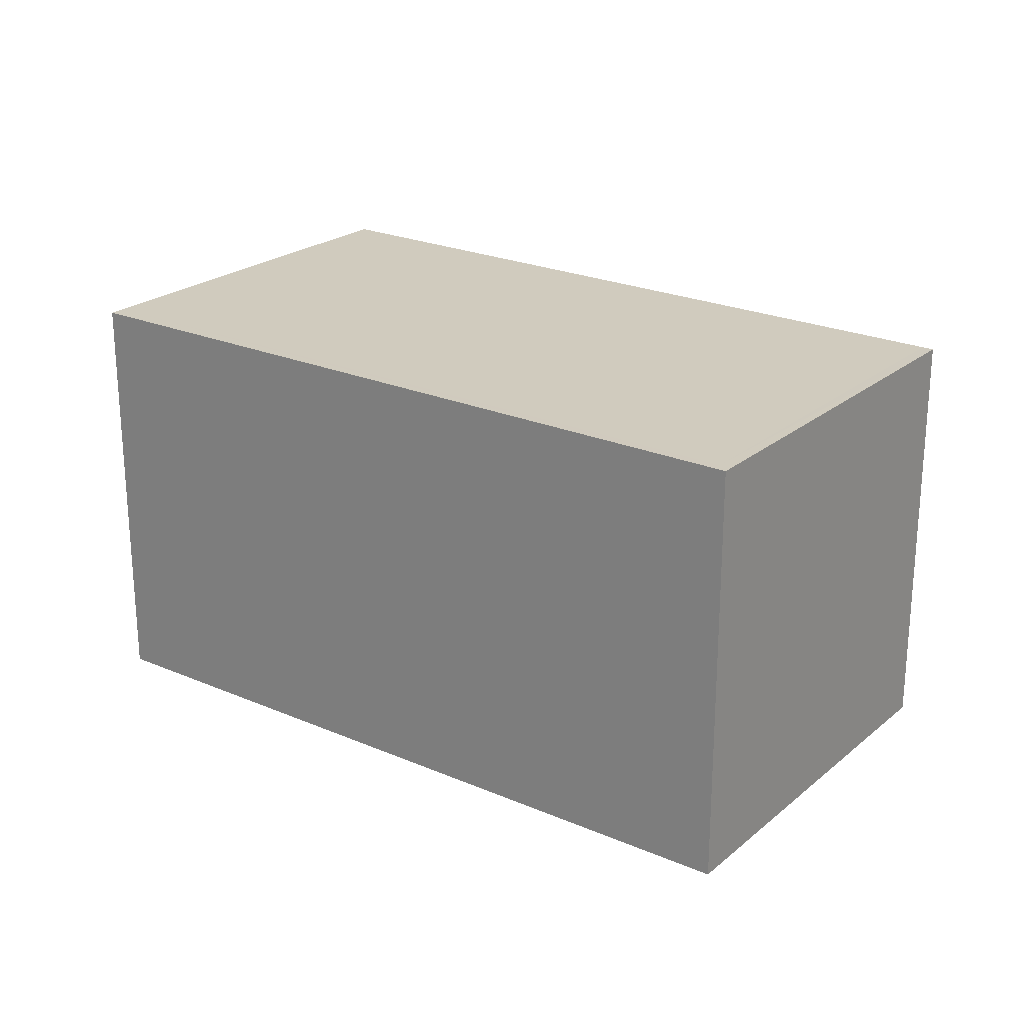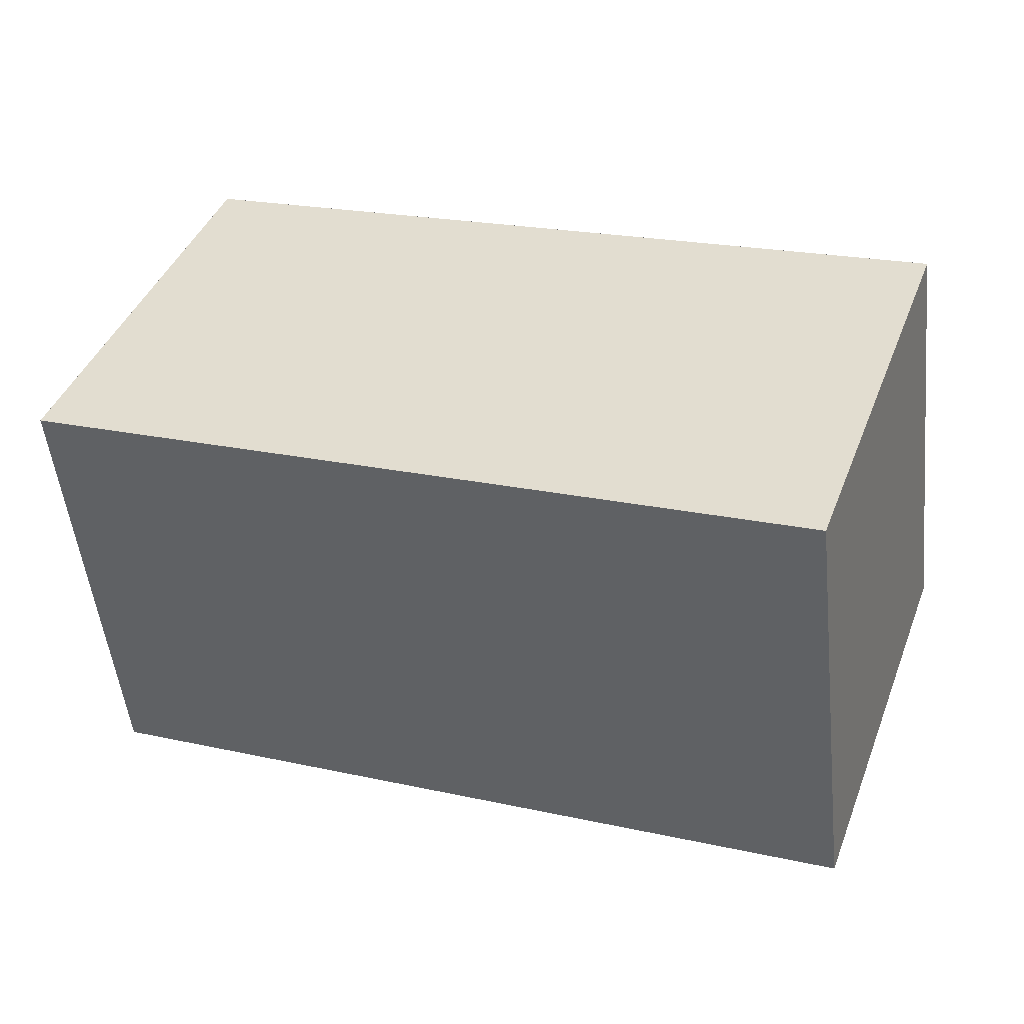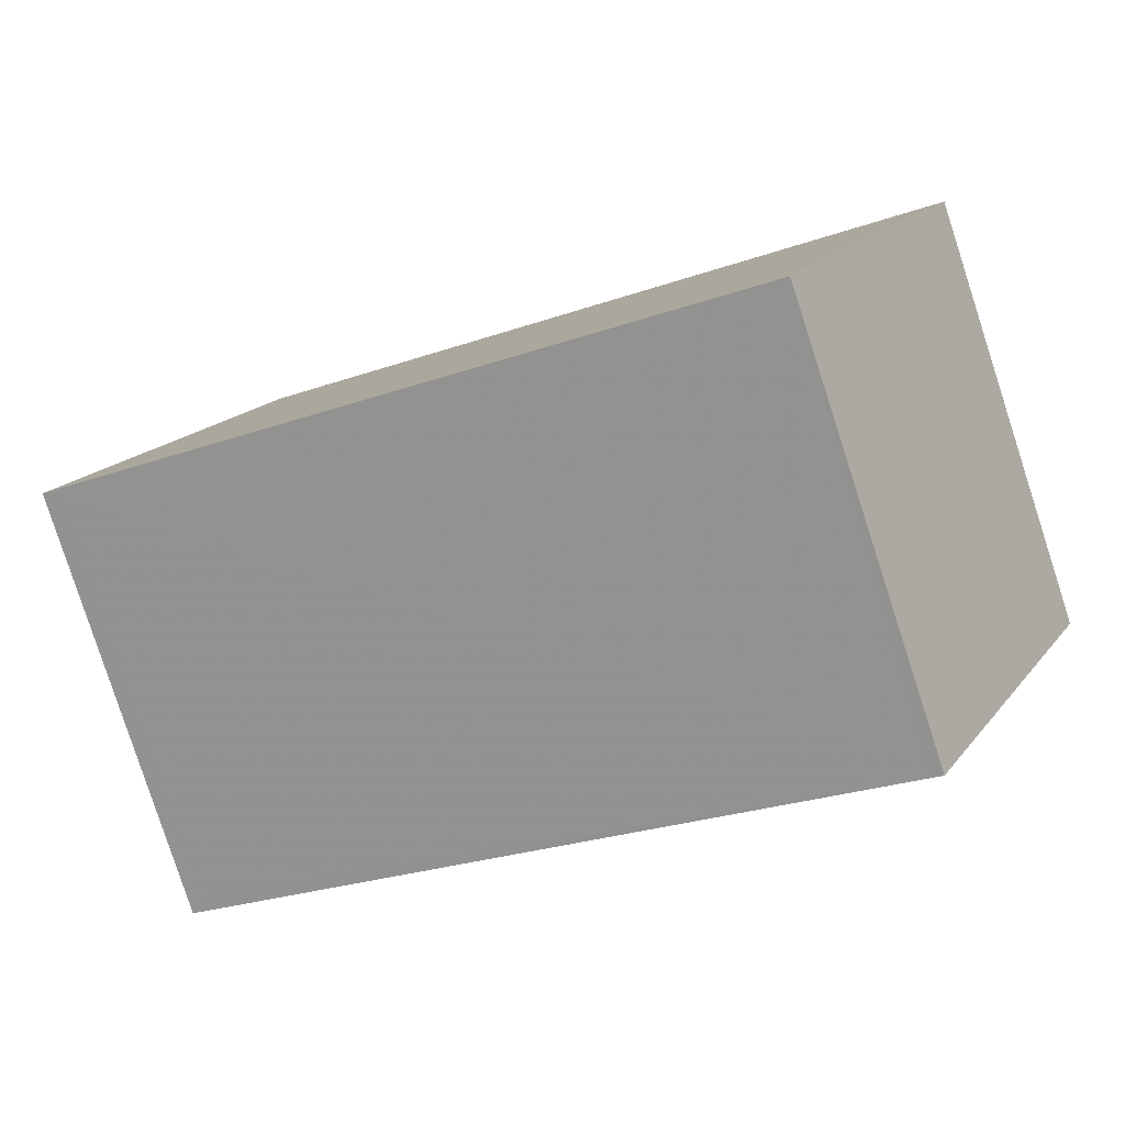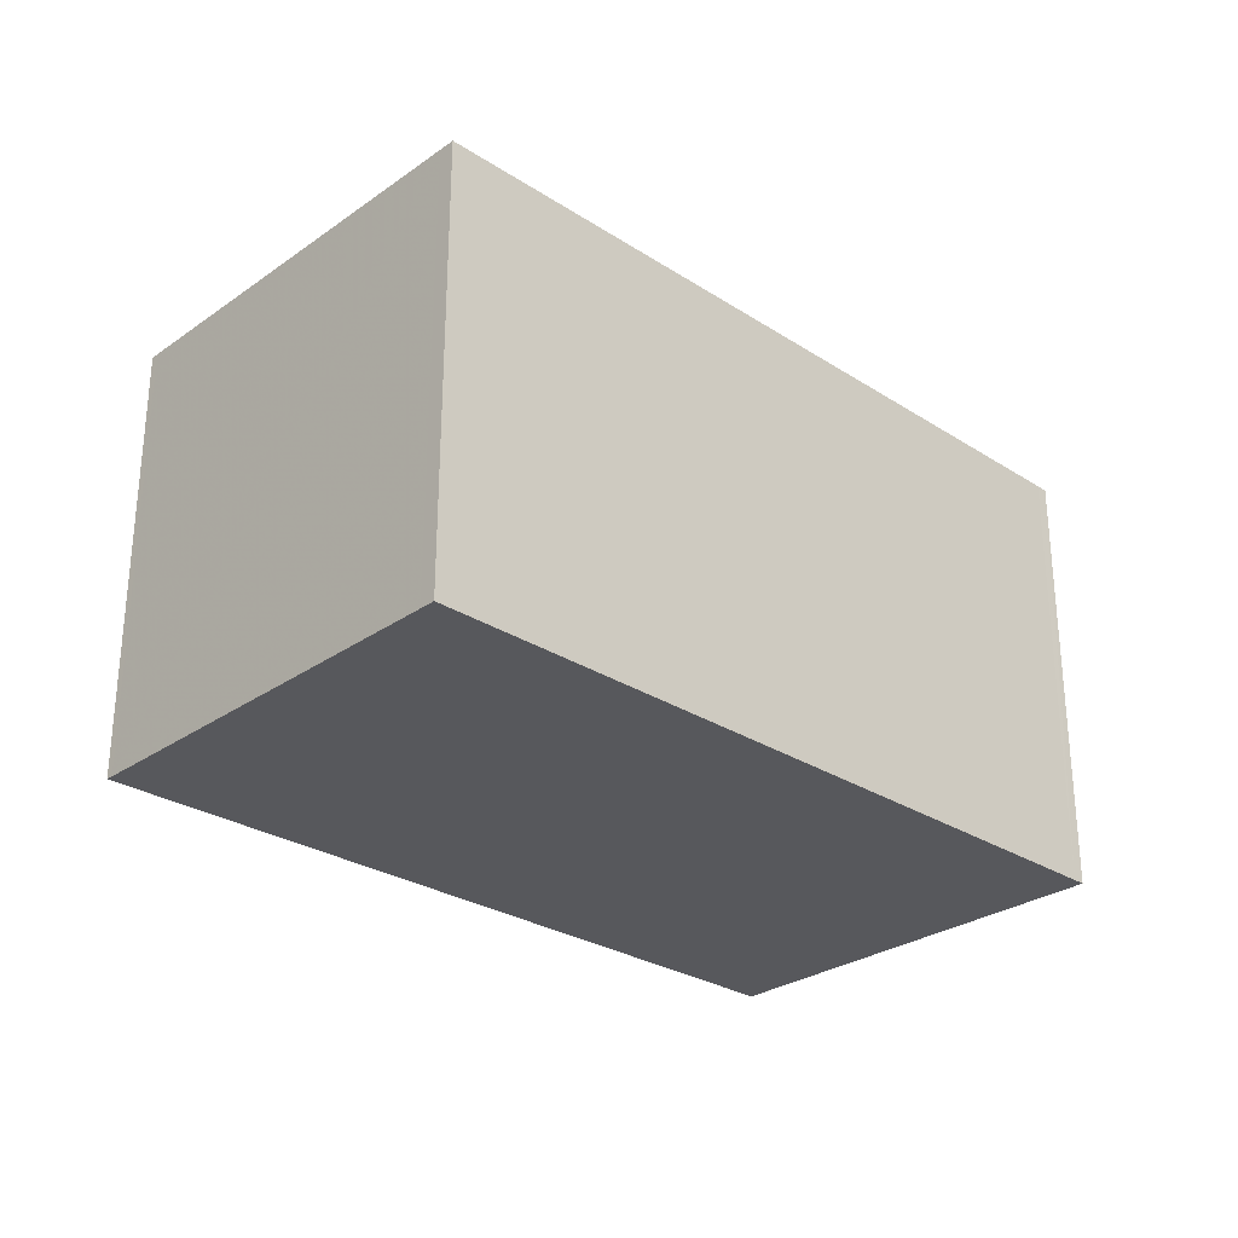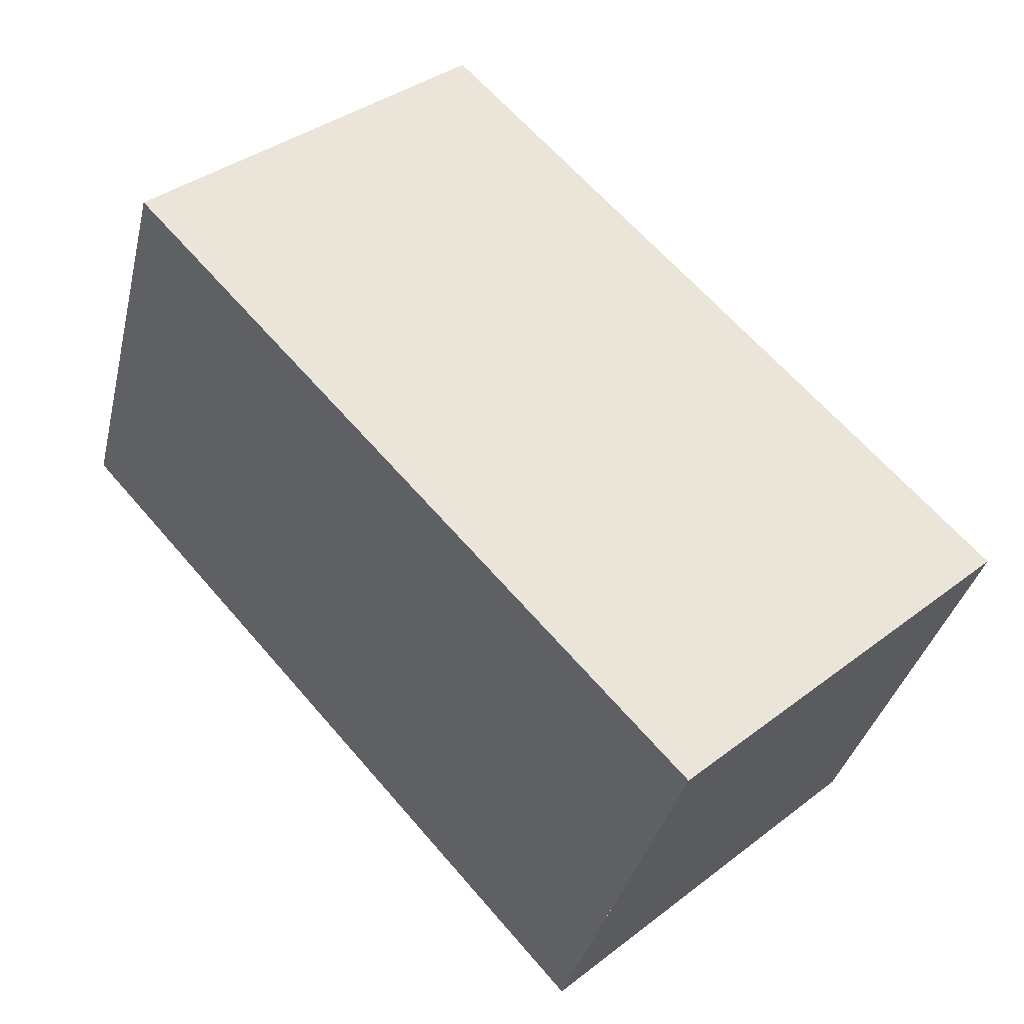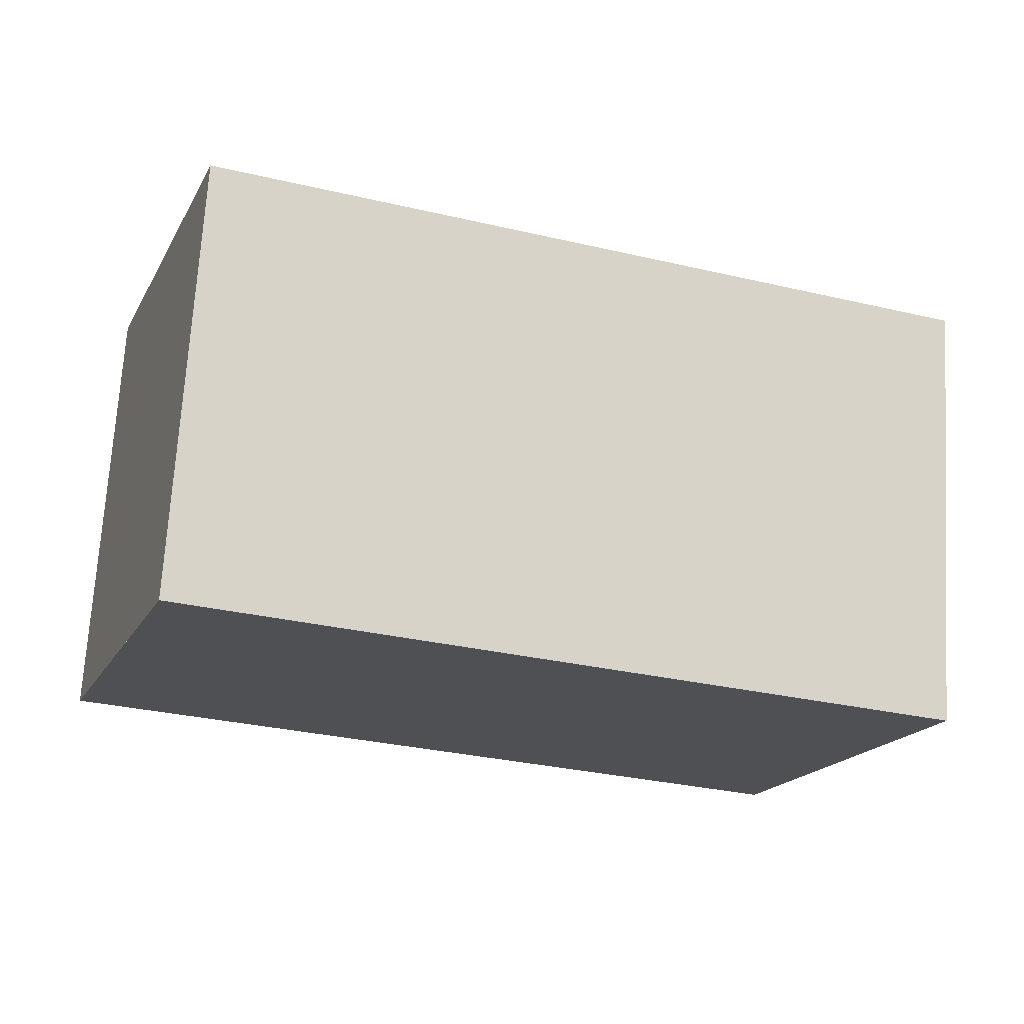
<metadata>
{"format":"obj","ext":"obj","renderer":"f3d","projection":"perspective","resolution":1024,"background":"white","views":[{"elev":23.1,"azim":56.2,"up":"+Z"},{"elev":-51.5,"azim":-173.8,"up":"+Y"},{"elev":17.2,"azim":25.0,"up":"+Y"},{"elev":-28.4,"azim":-23.7,"up":"+Z"},{"elev":38.0,"azim":-134.0,"up":"+Y"},{"elev":71.1,"azim":-176.5,"up":"+Y"}]}
</metadata>
<code>
v -1550 -2478 2.086
v -1547 -2477 2.072
v -1546 -2479 2.071
v -1549 -2480 2.085
v -1546 -2479 2.071
v -1549 -2480 2.085
v -1546 -2479 2.071
v -1546 -2479 2.071
v -1547 -2477 2.073
v -1550 -2478 2.086
v -1547 -2477 2.073
v -1547 -2477 2.072
v -1550 -2478 2.086
v -1550 -2478 2.086
v -1549 -2480 2.084
v -1549 -2480 2.084
v -1550 -2478 2.086
v -1550 -2478 2.086
v -1550 -2478 0
v -1550 -2478 4.441e-16
v -1547 -2477 2.072
v -1547 -2477 2.072
v -1547 -2477 0
v -1547 -2477 -4.441e-16
v -1546 -2479 2.071
v -1546 -2479 2.071
v -1546 -2479 4.441e-16
v -1546 -2479 0
v -1549 -2480 2.085
v -1549 -2480 2.085
v -1549 -2480 -4.441e-16
v -1549 -2480 0
v -1546 -2479 2.071
v -1546 -2479 2.071
v -1546 -2479 0
v -1546 -2479 4.441e-16
v -1550 -2478 2.086
v -1549 -2480 2.085
v -1549 -2480 0
v -1550 -2478 4.441e-16
v -1549 -2480 2.084
v -1546 -2479 2.071
v -1546 -2479 0
v -1549 -2480 -4.441e-16
v -1547 -2477 2.072
v -1547 -2477 2.073
v -1547 -2477 0
v -1547 -2477 0
v -1550 -2478 2.086
v -1550 -2478 2.086
v -1550 -2478 4.441e-16
v -1550 -2478 0
v -1546 -2479 2.071
v -1547 -2477 2.072
v -1547 -2477 -4.441e-16
v -1546 -2479 0
v -1547 -2477 2.073
v -1550 -2478 2.086
v -1550 -2478 4.441e-16
v -1547 -2477 0
v -1549 -2480 2.085
v -1549 -2480 2.084
v -1549 -2480 -4.441e-16
v -1549 -2480 -4.441e-16
v -1550 -2478 0
v -1547 -2477 0
v -1546 -2479 0
v -1549 -2480 0
f 12 5 8 11
f 8 5 3 7
f 16 4 6 15
f 15 6 10 14
f 14 10 1 13
f 11 9 2 12
f 13 9 11 14
f 14 11 8 15
f 15 8 7 16
f 18 19 20 17
f 22 23 24 21
f 26 27 28 25
f 30 31 32 29
f 34 35 36 33
f 38 39 40 37
f 42 43 44 41
f 46 47 48 45
f 50 51 52 49
f 54 55 56 53
f 58 59 60 57
f 62 63 64 61
f 66 67 68 65

</code>
